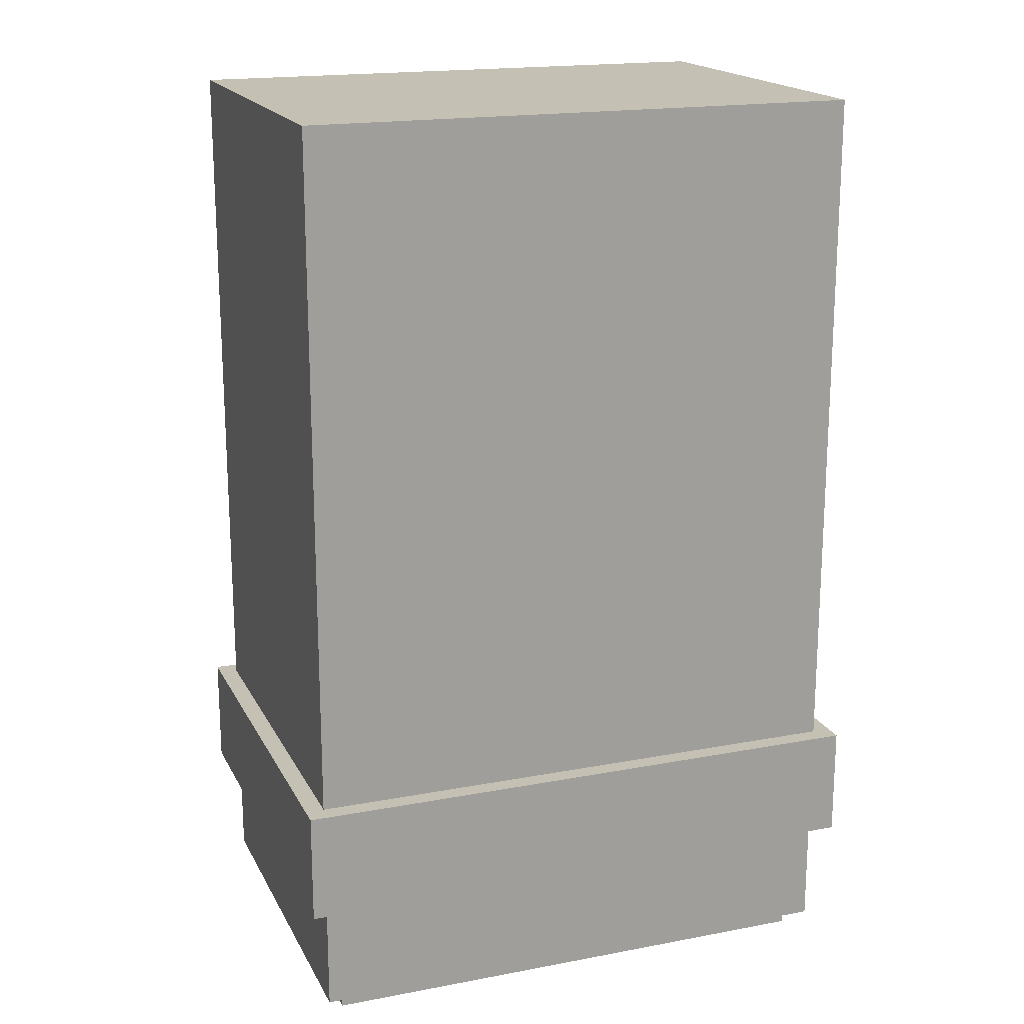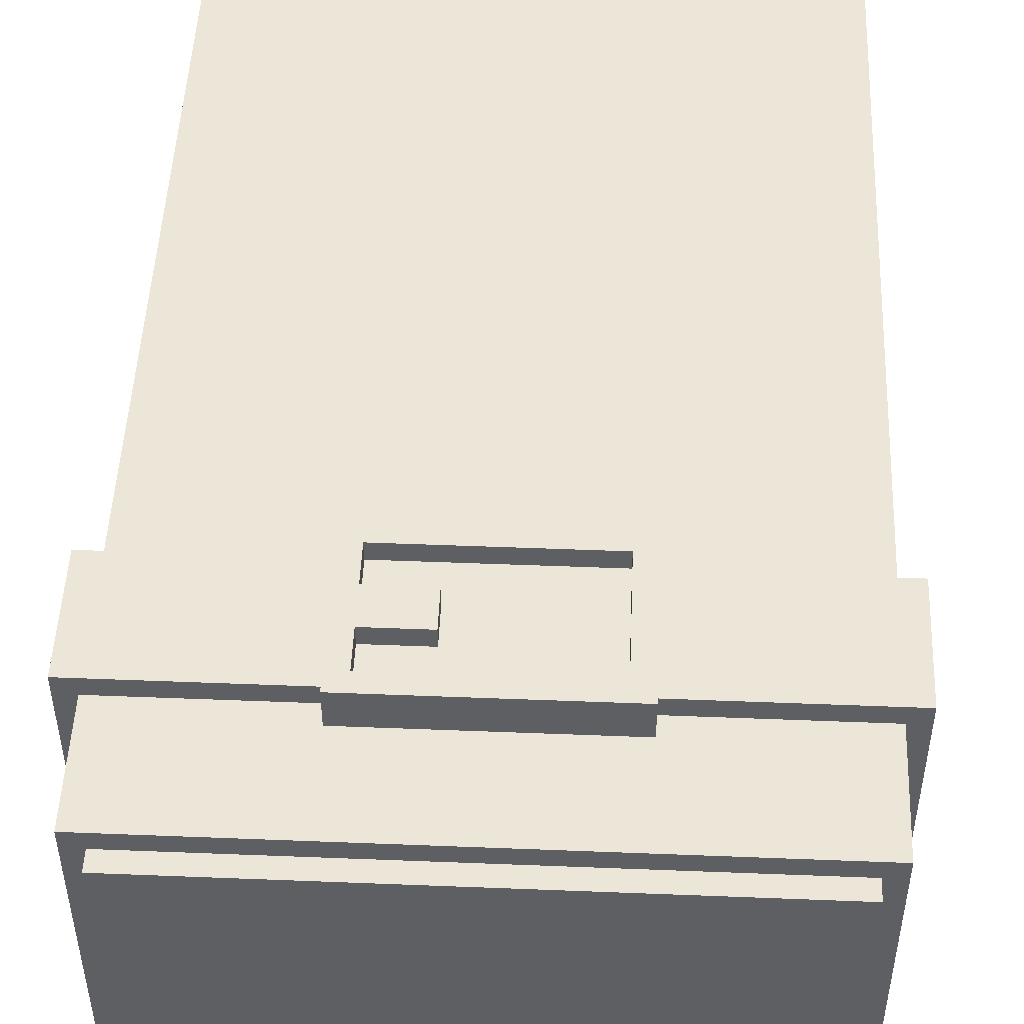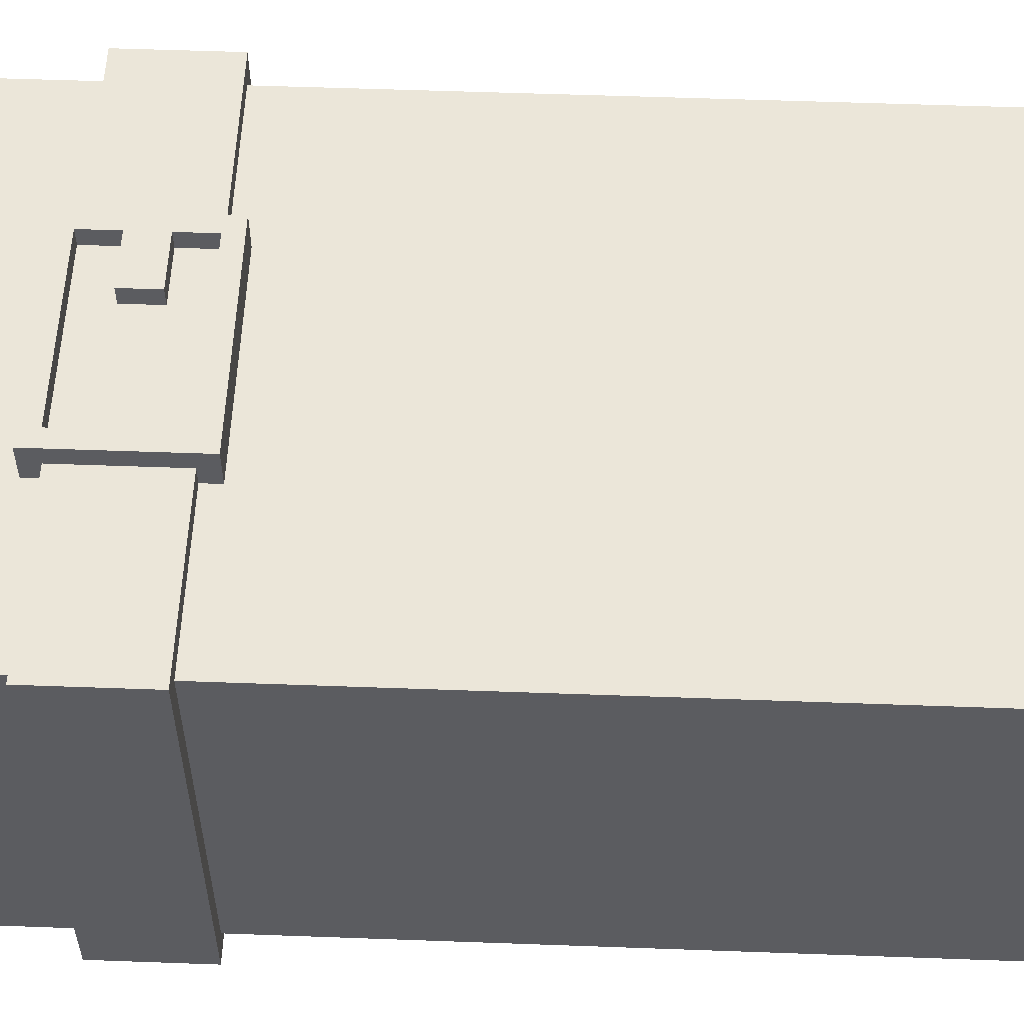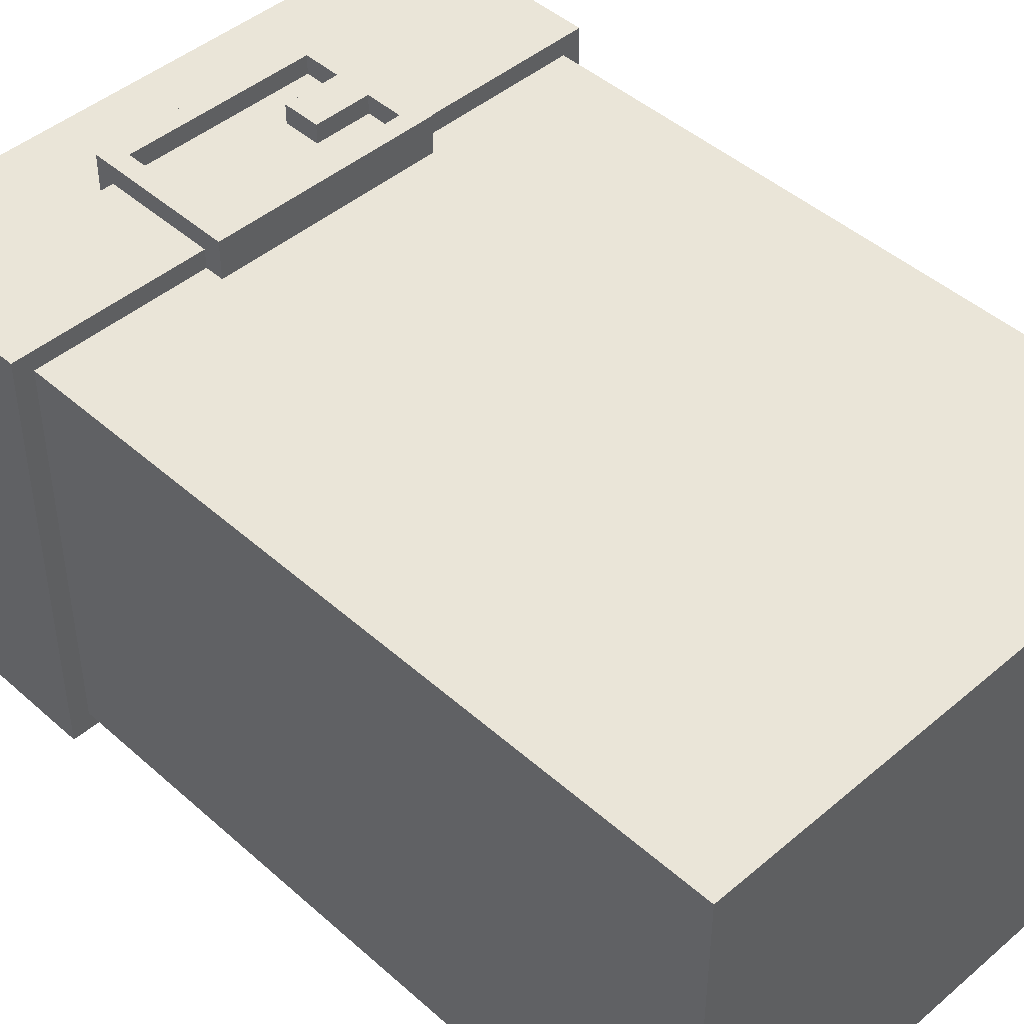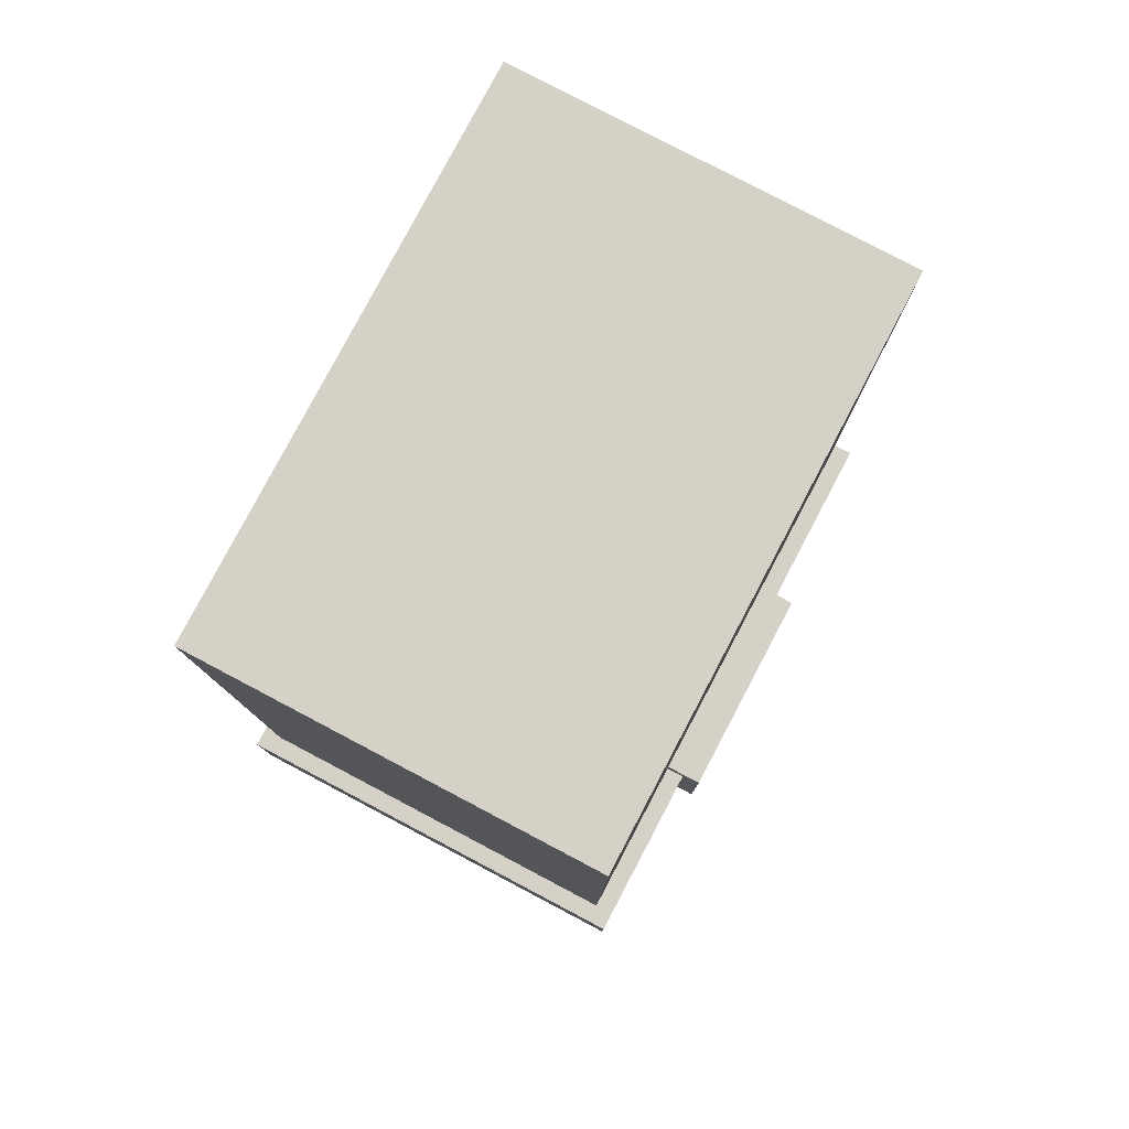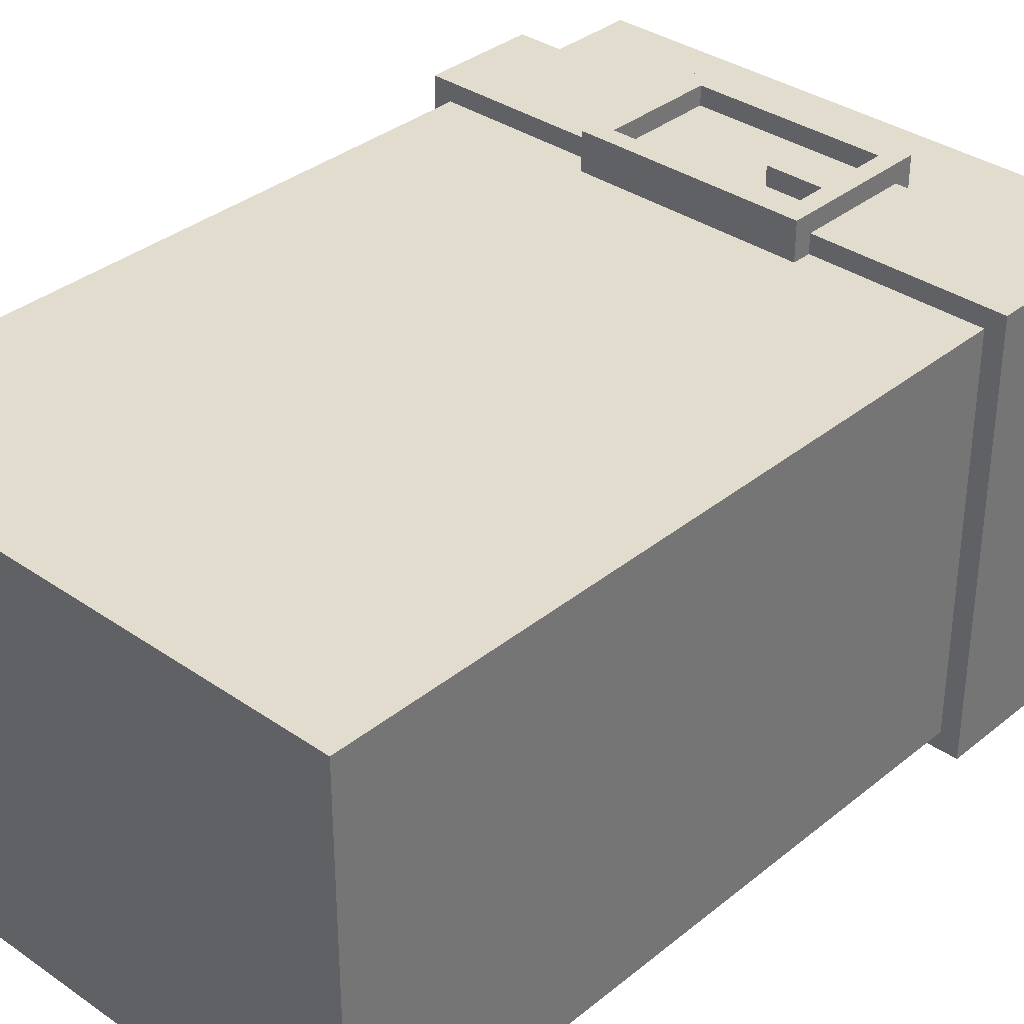
<metadata>
{"format":"obj","ext":"obj","renderer":"f3d","projection":"perspective","resolution":1024,"background":"white","views":[{"elev":18.2,"azim":159.8,"up":"+Y"},{"elev":49.4,"azim":2.5,"up":"+Z"},{"elev":55.4,"azim":92.2,"up":"+Z"},{"elev":45.4,"azim":135.6,"up":"+Z"},{"elev":79.6,"azim":-62.2,"up":"+Y"},{"elev":34.7,"azim":-137.2,"up":"+Z"}]}
</metadata>
<code>
g default
v -0.4 0.6 0.1
v -0.4 0.45 0.1
v -0.4 0.45 -0.475
v -0.4 0.6 -0.475
v -0.375 0.45 0.075
v -0.375 0.3 0.075
v -0.375 0.3 -0.45
v -0.375 0.45 -0.45
v -0.375 1.525 0.075
v -0.375 0.6 0.075
v -0.375 0.6 -0.45
v -0.375 1.525 -0.45
v -0.35 0.3 0.05
v -0.35 0.275 0.05
v -0.35 0.275 -0.425
v -0.35 0.3 -0.425
v -0.15 0.45 0.1
v -0.15 0.425 0.125
v -0.15 0.425 0.075
v -0.15 0.45 0.075
v -0.15 0.6 0.1
v -0.15 0.625 0.125
v -0.15 0.6 0.075
v -0.15 0.625 0.075
v 0.125 0.6 0.125
v 0.125 0.45 0.125
v 0.125 0.45 0.1
v 0.125 0.6 0.1
v -0.125 0.45 0.125
v -0.125 0.5 0.125
v -0.125 0.45 0.1
v -0.125 0.5 0.1
v -0.125 0.55 0.125
v -0.125 0.6 0.125
v -0.125 0.55 0.1
v -0.125 0.6 0.1
v -0.05 0.5 0.125
v -0.05 0.55 0.125
v -0.05 0.5 0.1
v -0.05 0.55 0.1
v 0.15 0.425 0.125
v 0.15 0.45 0.1
v 0.15 0.425 0.075
v 0.15 0.45 0.075
v 0.15 0.6 0.1
v 0.15 0.625 0.125
v 0.15 0.6 0.075
v 0.15 0.625 0.075
v 0.35 0.275 0.05
v 0.35 0.3 0.05
v 0.35 0.275 -0.425
v 0.35 0.3 -0.425
v 0.375 0.3 0.075
v 0.375 0.45 0.075
v 0.375 0.3 -0.45
v 0.375 0.45 -0.45
v 0.375 0.6 0.075
v 0.375 1.525 0.075
v 0.375 0.6 -0.45
v 0.375 1.525 -0.45
v 0.4 0.45 0.1
v 0.4 0.6 0.1
v 0.4 0.45 -0.475
v 0.4 0.6 -0.475
v -0.125 0.45 0.125
v -0.15 0.425 0.125
v -0.15 0.625 0.125
v -0.125 0.5 0.125
v -0.125 0.55 0.125
v -0.125 0.6 0.125
v -0.05 0.5 0.125
v -0.05 0.55 0.125
v 0.125 0.45 0.125
v 0.125 0.6 0.125
v 0.15 0.425 0.125
v 0.15 0.625 0.125
v -0.15 0.45 0.1
v -0.4 0.45 0.1
v -0.4 0.6 0.1
v -0.15 0.6 0.1
v -0.05 0.5 0.1
v -0.125 0.45 0.1
v -0.125 0.5 0.1
v 0.125 0.45 0.1
v -0.05 0.55 0.1
v 0.125 0.6 0.1
v -0.125 0.6 0.1
v -0.125 0.55 0.1
v 0.4 0.45 0.1
v 0.15 0.45 0.1
v 0.15 0.6 0.1
v 0.4 0.6 0.1
v -0.15 0.425 0.075
v -0.375 0.3 0.075
v -0.375 0.45 0.075
v -0.15 0.45 0.075
v 0.15 0.425 0.075
v 0.375 0.3 0.075
v 0.15 0.45 0.075
v 0.375 0.45 0.075
v -0.15 0.6 0.075
v -0.375 0.6 0.075
v -0.375 1.525 0.075
v -0.15 0.625 0.075
v 0.15 0.625 0.075
v 0.375 1.525 0.075
v 0.375 0.6 0.075
v 0.15 0.6 0.075
v 0.35 0.275 0.05
v -0.35 0.275 0.05
v -0.35 0.3 0.05
v 0.35 0.3 0.05
v -0.35 0.275 -0.425
v 0.35 0.275 -0.425
v -0.35 0.3 -0.425
v 0.35 0.3 -0.425
v -0.375 0.3 -0.45
v 0.375 0.3 -0.45
v -0.375 0.45 -0.45
v 0.375 0.45 -0.45
v -0.375 0.6 -0.45
v 0.375 0.6 -0.45
v -0.375 1.525 -0.45
v 0.375 1.525 -0.45
v -0.4 0.45 -0.475
v 0.4 0.45 -0.475
v -0.4 0.6 -0.475
v 0.4 0.6 -0.475
v -0.35 0.275 -0.425
v -0.35 0.275 0.05
v 0.35 0.275 0.05
v 0.35 0.275 -0.425
v -0.35 0.3 0.05
v -0.375 0.3 0.075
v 0.375 0.3 0.075
v 0.35 0.3 0.05
v -0.35 0.3 -0.425
v 0.35 0.3 -0.425
v -0.375 0.3 -0.45
v 0.375 0.3 -0.45
v -0.15 0.425 0.075
v -0.15 0.425 0.125
v 0.15 0.425 0.125
v 0.15 0.425 0.075
v -0.375 0.45 0.075
v -0.4 0.45 0.1
v -0.15 0.45 0.1
v -0.15 0.45 0.075
v -0.375 0.45 -0.45
v -0.4 0.45 -0.475
v 0.375 0.45 -0.45
v 0.4 0.45 -0.475
v 0.4 0.45 0.1
v 0.375 0.45 0.075
v 0.15 0.45 0.075
v 0.15 0.45 0.1
v -0.125 0.5 0.1
v -0.125 0.5 0.125
v -0.05 0.5 0.125
v -0.05 0.5 0.1
v -0.125 0.6 0.1
v -0.125 0.6 0.125
v 0.125 0.6 0.125
v 0.125 0.6 0.1
v -0.125 0.45 0.125
v -0.125 0.45 0.1
v 0.125 0.45 0.125
v 0.125 0.45 0.1
v -0.125 0.55 0.125
v -0.125 0.55 0.1
v -0.05 0.55 0.125
v -0.05 0.55 0.1
v -0.4 0.6 0.1
v -0.375 0.6 0.075
v -0.15 0.6 0.1
v -0.15 0.6 0.075
v -0.375 0.6 -0.45
v -0.4 0.6 -0.475
v 0.375 0.6 -0.45
v 0.4 0.6 -0.475
v 0.4 0.6 0.1
v 0.375 0.6 0.075
v 0.15 0.6 0.075
v 0.15 0.6 0.1
v -0.15 0.625 0.125
v -0.15 0.625 0.075
v 0.15 0.625 0.125
v 0.15 0.625 0.075
v -0.375 1.525 0.075
v -0.375 1.525 -0.45
v 0.375 1.525 0.075
v 0.375 1.525 -0.45
g default_0
f 3 2 1
f 3 1 4
f 7 6 5
f 7 5 8
f 11 10 9
f 11 9 12
f 15 14 13
f 15 13 16
f 19 18 17
f 19 17 20
f 17 18 21
f 21 18 22
f 23 21 22
f 23 22 24
f 27 26 25
f 27 25 28
f 31 30 29
f 31 32 30
f 35 34 33
f 35 36 34
f 39 38 37
f 39 40 38
f 43 42 41
f 43 44 42
f 42 45 41
f 45 46 41
f 47 46 45
f 47 48 46
f 51 50 49
f 51 52 50
f 55 54 53
f 55 56 54
f 59 58 57
f 59 60 58
f 63 62 61
f 63 64 62
f 67 66 65
f 67 65 68
f 67 68 69
f 67 69 70
f 69 68 71
f 69 71 72
f 65 66 73
f 67 70 74
f 73 66 75
f 74 73 75
f 67 74 76
f 74 75 76
f 79 78 77
f 79 77 80
f 83 82 81
f 81 82 84
f 85 81 84
f 85 84 86
f 87 85 86
f 87 88 85
f 91 90 89
f 91 89 92
f 95 94 93
f 95 93 96
f 93 94 97
f 97 94 98
f 99 97 98
f 99 98 100
f 103 102 101
f 103 101 104
f 103 104 105
f 103 105 106
f 105 107 106
f 105 108 107
f 111 110 109
f 111 109 112
f 115 114 113
f 115 116 114
f 119 118 117
f 119 120 118
f 123 122 121
f 123 124 122
f 127 126 125
f 127 128 126
f 131 130 129
f 131 129 132
f 135 134 133
f 135 133 136
f 133 134 137
f 135 136 138
f 137 134 139
f 138 137 139
f 135 138 140
f 138 139 140
f 143 142 141
f 143 141 144
f 147 146 145
f 147 145 148
f 145 146 149
f 149 146 150
f 151 149 150
f 151 150 152
f 153 151 152
f 153 154 151
f 153 155 154
f 153 156 155
f 159 158 157
f 159 157 160
f 163 162 161
f 163 161 164
f 167 166 165
f 167 168 166
f 171 170 169
f 171 172 170
f 175 174 173
f 175 176 174
f 174 177 173
f 177 178 173
f 179 178 177
f 179 180 178
f 181 180 179
f 181 179 182
f 181 182 183
f 181 183 184
f 187 186 185
f 187 188 186
f 191 190 189
f 191 192 190

</code>
